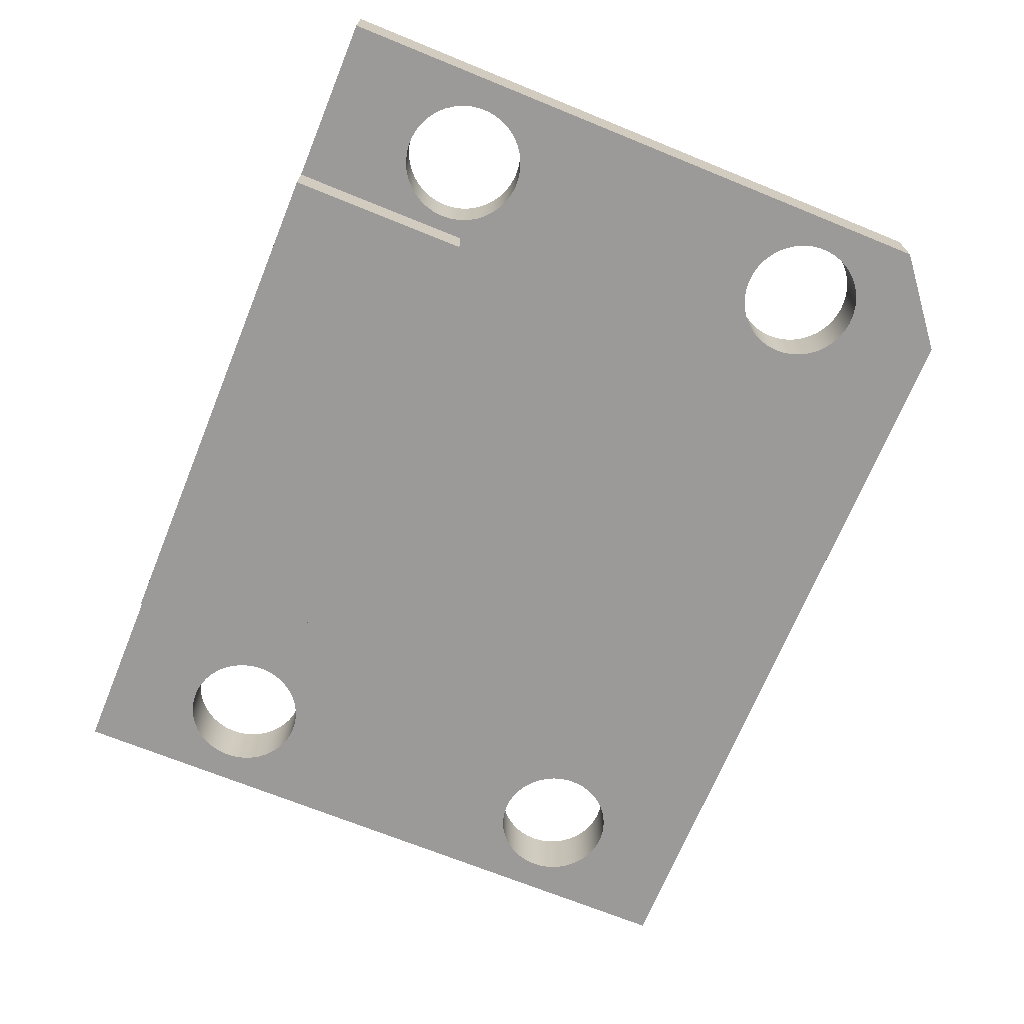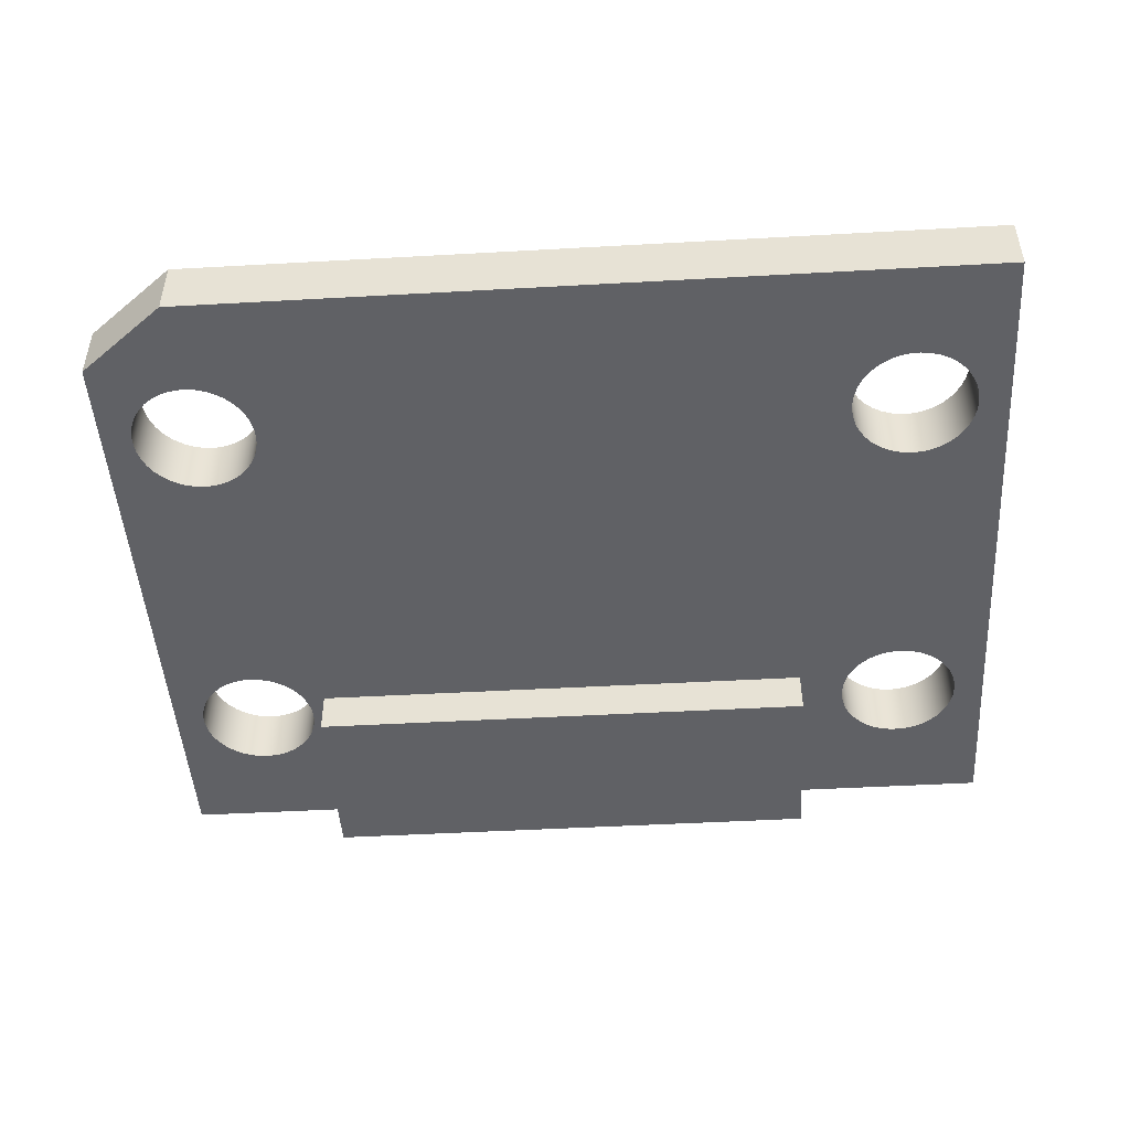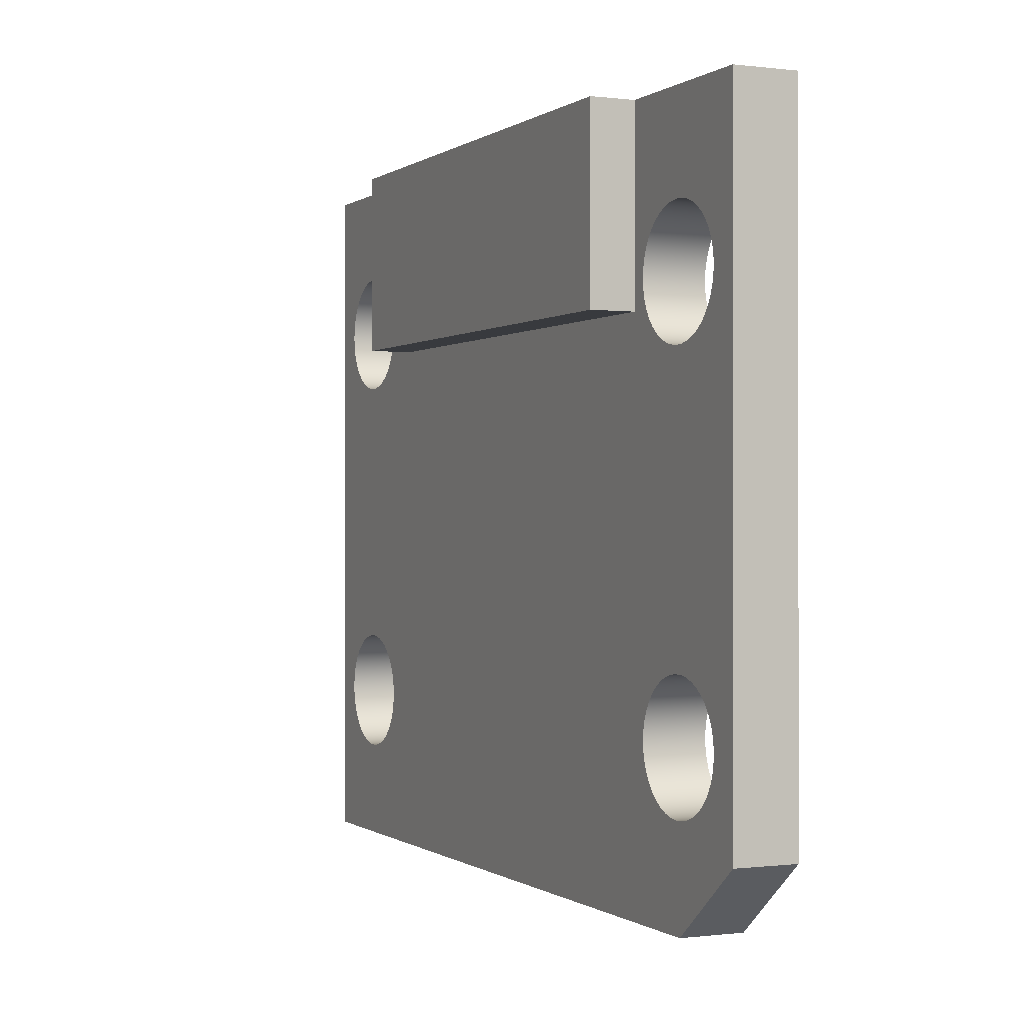
<metadata>
{"format":"obj","ext":"obj","renderer":"f3d","projection":"perspective","resolution":1024,"background":"white","views":[{"elev":-69.4,"azim":-112.2,"up":"+Z"},{"elev":-47.6,"azim":3.6,"up":"+Z"},{"elev":-0.2,"azim":-114.6,"up":"+Y"}]}
</metadata>
<code>
g Body1
v -11.5 34 7.5
v -11.5 28 7.5
v -11.5 28 6.1
v -11.5 34 6.1
v -28.5 28 7.5
v -28.5 34 7.5
v -28.5 34 6.1
v -28.5 28 6.1
v -5 34 7.5
v -5 10.71 7.5
v -31.13 10.71 7.5
v -34 13 7.5
v -34 34 7.5
v -29 15.89 7.5
v -29.02 16.19 7.5
v -29.09 16.49 7.5
v -29.21 16.77 7.5
v -29.36 17.04 7.5
v -29.56 17.27 7.5
v -29.79 17.48 7.5
v -30.04 17.64 7.5
v -30.32 17.77 7.5
v -30.62 17.85 7.5
v -30.92 17.88 7.5
v -31.23 17.87 7.5
v -31.53 17.81 7.5
v -31.82 17.71 7.5
v -32.09 17.56 7.5
v -32.33 17.38 7.5
v -32.54 17.16 7.5
v -32.72 16.91 7.5
v -32.86 16.63 7.5
v -32.95 16.34 7.5
v -32.99 16.04 7.5
v -32.99 15.73 7.5
v -32.95 15.43 7.5
v -32.86 15.14 7.5
v -32.72 14.86 7.5
v -32.54 14.61 7.5
v -32.33 14.39 7.5
v -32.09 14.21 7.5
v -31.82 14.06 7.5
v -31.53 13.96 7.5
v -31.23 13.9 7.5
v -30.92 13.89 7.5
v -30.62 13.92 7.5
v -30.32 14 7.5
v -30.04 14.13 7.5
v -29.79 14.29 7.5
v -29.56 14.5 7.5
v -29.36 14.73 7.5
v -29.21 15 7.5
v -29.09 15.28 7.5
v -29.02 15.58 7.5
v -6 15.89 7.5
v -6.023 16.19 7.5
v -6.093 16.49 7.5
v -6.208 16.77 7.5
v -6.364 17.04 7.5
v -6.559 17.27 7.5
v -6.788 17.48 7.5
v -7.045 17.64 7.5
v -7.324 17.77 7.5
v -7.619 17.85 7.5
v -7.923 17.88 7.5
v -8.229 17.87 7.5
v -8.53 17.81 7.5
v -8.818 17.71 7.5
v -9.087 17.56 7.5
v -9.331 17.38 7.5
v -9.543 17.16 7.5
v -9.719 16.91 7.5
v -9.855 16.63 7.5
v -9.947 16.34 7.5
v -9.994 16.04 7.5
v -9.994 15.73 7.5
v -9.947 15.43 7.5
v -9.855 15.14 7.5
v -9.719 14.86 7.5
v -9.543 14.61 7.5
v -9.331 14.39 7.5
v -9.087 14.21 7.5
v -8.818 14.06 7.5
v -8.53 13.96 7.5
v -8.229 13.9 7.5
v -7.923 13.89 7.5
v -7.619 13.92 7.5
v -7.324 14 7.5
v -7.045 14.13 7.5
v -6.788 14.29 7.5
v -6.559 14.5 7.5
v -6.364 14.73 7.5
v -6.208 15 7.5
v -6.093 15.28 7.5
v -6.023 15.58 7.5
v -29 28.89 7.5
v -29.02 29.19 7.5
v -29.09 29.49 7.5
v -29.21 29.77 7.5
v -29.36 30.04 7.5
v -29.56 30.27 7.5
v -29.79 30.48 7.5
v -30.04 30.64 7.5
v -30.32 30.77 7.5
v -30.62 30.85 7.5
v -30.92 30.88 7.5
v -31.23 30.87 7.5
v -31.53 30.81 7.5
v -31.82 30.71 7.5
v -32.09 30.56 7.5
v -32.33 30.38 7.5
v -32.54 30.16 7.5
v -32.72 29.91 7.5
v -32.86 29.63 7.5
v -32.95 29.34 7.5
v -32.99 29.04 7.5
v -32.99 28.73 7.5
v -32.95 28.43 7.5
v -32.86 28.14 7.5
v -32.72 27.86 7.5
v -32.54 27.61 7.5
v -32.33 27.39 7.5
v -32.09 27.21 7.5
v -31.82 27.06 7.5
v -31.53 26.96 7.5
v -31.23 26.9 7.5
v -30.92 26.89 7.5
v -30.62 26.92 7.5
v -30.32 27 7.5
v -30.04 27.13 7.5
v -29.79 27.29 7.5
v -29.56 27.5 7.5
v -29.36 27.73 7.5
v -29.21 28 7.5
v -29.09 28.28 7.5
v -29.02 28.58 7.5
v -6 28.89 7.5
v -6.023 29.19 7.5
v -6.093 29.49 7.5
v -6.208 29.77 7.5
v -6.364 30.04 7.5
v -6.559 30.27 7.5
v -6.788 30.48 7.5
v -7.045 30.64 7.5
v -7.324 30.77 7.5
v -7.619 30.85 7.5
v -7.923 30.88 7.5
v -8.229 30.87 7.5
v -8.53 30.81 7.5
v -8.818 30.71 7.5
v -9.087 30.56 7.5
v -9.331 30.38 7.5
v -9.543 30.16 7.5
v -9.719 29.91 7.5
v -9.855 29.63 7.5
v -9.947 29.34 7.5
v -9.994 29.04 7.5
v -9.994 28.73 7.5
v -9.947 28.43 7.5
v -9.855 28.14 7.5
v -9.719 27.86 7.5
v -9.543 27.61 7.5
v -9.331 27.39 7.5
v -9.087 27.21 7.5
v -8.818 27.06 7.5
v -8.53 26.96 7.5
v -8.229 26.9 7.5
v -7.923 26.89 7.5
v -7.619 26.92 7.5
v -7.324 27 7.5
v -7.045 27.13 7.5
v -6.788 27.29 7.5
v -6.559 27.5 7.5
v -6.364 27.73 7.5
v -6.208 28 7.5
v -6.093 28.28 7.5
v -6.023 28.58 7.5
v -29 15.89 9.5
v -29.02 16.19 9.5
v -29.09 16.49 9.5
v -29.21 16.77 9.5
v -29.36 17.04 9.5
v -29.56 17.27 9.5
v -29.79 17.48 9.5
v -30.04 17.64 9.5
v -30.32 17.77 9.5
v -30.62 17.85 9.5
v -30.92 17.88 9.5
v -31.23 17.87 9.5
v -31.53 17.81 9.5
v -31.82 17.71 9.5
v -32.09 17.56 9.5
v -32.33 17.38 9.5
v -32.54 17.16 9.5
v -32.72 16.91 9.5
v -32.86 16.63 9.5
v -32.95 16.34 9.5
v -32.99 16.04 9.5
v -32.99 15.73 9.5
v -32.95 15.43 9.5
v -32.86 15.14 9.5
v -32.72 14.86 9.5
v -32.54 14.61 9.5
v -32.33 14.39 9.5
v -32.09 14.21 9.5
v -31.82 14.06 9.5
v -31.53 13.96 9.5
v -31.23 13.9 9.5
v -30.92 13.89 9.5
v -30.62 13.92 9.5
v -30.32 14 9.5
v -30.04 14.13 9.5
v -29.79 14.29 9.5
v -29.56 14.5 9.5
v -29.36 14.73 9.5
v -29.21 15 9.5
v -29.09 15.28 9.5
v -29.02 15.58 9.5
v -6 15.89 9.5
v -6.023 16.19 9.5
v -6.093 16.49 9.5
v -6.208 16.77 9.5
v -6.364 17.04 9.5
v -6.559 17.27 9.5
v -6.788 17.48 9.5
v -7.045 17.64 9.5
v -7.324 17.77 9.5
v -7.619 17.85 9.5
v -7.923 17.88 9.5
v -8.229 17.87 9.5
v -8.53 17.81 9.5
v -8.818 17.71 9.5
v -9.087 17.56 9.5
v -9.331 17.38 9.5
v -9.543 17.16 9.5
v -9.719 16.91 9.5
v -9.855 16.63 9.5
v -9.947 16.34 9.5
v -9.994 16.04 9.5
v -9.994 15.73 9.5
v -9.947 15.43 9.5
v -9.855 15.14 9.5
v -9.719 14.86 9.5
v -9.543 14.61 9.5
v -9.331 14.39 9.5
v -9.087 14.21 9.5
v -8.818 14.06 9.5
v -8.53 13.96 9.5
v -8.229 13.9 9.5
v -7.923 13.89 9.5
v -7.619 13.92 9.5
v -7.324 14 9.5
v -7.045 14.13 9.5
v -6.788 14.29 9.5
v -6.559 14.5 9.5
v -6.364 14.73 9.5
v -6.208 15 9.5
v -6.093 15.28 9.5
v -6.023 15.58 9.5
v -29 28.89 9.5
v -29.02 29.19 9.5
v -29.09 29.49 9.5
v -29.21 29.77 9.5
v -29.36 30.04 9.5
v -29.56 30.27 9.5
v -29.79 30.48 9.5
v -30.04 30.64 9.5
v -30.32 30.77 9.5
v -30.62 30.85 9.5
v -30.92 30.88 9.5
v -31.23 30.87 9.5
v -31.53 30.81 9.5
v -31.82 30.71 9.5
v -32.09 30.56 9.5
v -32.33 30.38 9.5
v -32.54 30.16 9.5
v -32.72 29.91 9.5
v -32.86 29.63 9.5
v -32.95 29.34 9.5
v -32.99 29.04 9.5
v -32.99 28.73 9.5
v -32.95 28.43 9.5
v -32.86 28.14 9.5
v -32.72 27.86 9.5
v -32.54 27.61 9.5
v -32.33 27.39 9.5
v -32.09 27.21 9.5
v -31.82 27.06 9.5
v -31.53 26.96 9.5
v -31.23 26.9 9.5
v -30.92 26.89 9.5
v -30.62 26.92 9.5
v -30.32 27 9.5
v -30.04 27.13 9.5
v -29.79 27.29 9.5
v -29.56 27.5 9.5
v -29.36 27.73 9.5
v -29.21 28 9.5
v -29.09 28.28 9.5
v -29.02 28.58 9.5
v -6 28.89 9.5
v -6.023 29.19 9.5
v -6.093 29.49 9.5
v -6.208 29.77 9.5
v -6.364 30.04 9.5
v -6.559 30.27 9.5
v -6.788 30.48 9.5
v -7.045 30.64 9.5
v -7.324 30.77 9.5
v -7.619 30.85 9.5
v -7.923 30.88 9.5
v -8.229 30.87 9.5
v -8.53 30.81 9.5
v -8.818 30.71 9.5
v -9.087 30.56 9.5
v -9.331 30.38 9.5
v -9.543 30.16 9.5
v -9.719 29.91 9.5
v -9.855 29.63 9.5
v -9.947 29.34 9.5
v -9.994 29.04 9.5
v -9.994 28.73 9.5
v -9.947 28.43 9.5
v -9.855 28.14 9.5
v -9.719 27.86 9.5
v -9.543 27.61 9.5
v -9.331 27.39 9.5
v -9.087 27.21 9.5
v -8.818 27.06 9.5
v -8.53 26.96 9.5
v -8.229 26.9 9.5
v -7.923 26.89 9.5
v -7.619 26.92 9.5
v -7.324 27 9.5
v -7.045 27.13 9.5
v -6.788 27.29 9.5
v -6.559 27.5 9.5
v -6.364 27.73 9.5
v -6.208 28 9.5
v -6.093 28.28 9.5
v -6.023 28.58 9.5
v -34 34 9.5
v -5 34 9.5
v -5 10.71 9.5
v -31.13 10.71 9.5
v -34 13 9.5
f 1 2 4
f 4 2 3
f 5 6 8
f 8 6 7
f 2 5 3
f 3 5 8
f 3 8 4
f 4 8 7
f 5 98 6
f 6 98 99
f 6 99 100
f 2 18 5
f 5 18 19
f 5 19 20
f 1 155 2
f 2 155 156
f 2 156 157
f 9 148 1
f 1 148 149
f 1 149 150
f 10 56 9
f 9 56 177
f 9 177 137
f 11 82 10
f 10 82 83
f 10 83 84
f 12 43 11
f 11 43 44
f 11 44 45
f 13 117 12
f 12 117 118
f 12 118 33
f 33 118 32
f 32 118 119
f 32 119 31
f 31 119 120
f 31 120 30
f 30 120 121
f 30 121 29
f 29 121 122
f 29 122 28
f 28 122 123
f 28 123 27
f 27 123 124
f 27 124 26
f 26 124 125
f 26 125 25
f 25 125 126
f 25 126 24
f 24 126 127
f 24 127 128
f 6 107 13
f 13 107 108
f 13 108 109
f 15 75 14
f 14 75 76
f 14 76 54
f 54 76 77
f 54 77 53
f 53 77 78
f 53 78 52
f 52 78 79
f 52 79 51
f 51 79 80
f 51 80 11
f 11 80 81
f 11 81 82
f 75 15 74
f 74 15 16
f 74 16 73
f 73 16 17
f 73 17 72
f 72 17 18
f 72 18 71
f 71 18 2
f 71 2 70
f 70 2 69
f 69 2 68
f 68 2 164
f 68 164 165
f 5 20 131
f 131 20 21
f 131 21 130
f 130 21 22
f 130 22 129
f 129 22 23
f 129 23 128
f 128 23 24
f 33 34 12
f 12 34 35
f 12 35 36
f 36 37 12
f 12 37 38
f 12 38 39
f 39 40 12
f 12 40 41
f 12 41 42
f 42 43 12
f 45 46 11
f 11 46 47
f 11 47 48
f 48 49 11
f 11 49 50
f 11 50 51
f 95 55 10
f 10 55 56
f 56 57 177
f 177 57 176
f 176 57 58
f 176 58 175
f 175 58 59
f 175 59 174
f 174 59 60
f 174 60 173
f 173 60 61
f 173 61 172
f 172 61 62
f 172 62 171
f 171 62 63
f 171 63 170
f 170 63 64
f 170 64 169
f 169 64 65
f 169 65 168
f 168 65 66
f 168 66 167
f 167 66 67
f 167 67 166
f 166 67 68
f 166 68 165
f 84 85 10
f 10 85 86
f 10 86 87
f 87 88 10
f 10 88 89
f 10 89 90
f 90 91 10
f 10 91 92
f 10 92 93
f 93 94 10
f 10 94 95
f 136 96 5
f 5 96 97
f 5 97 98
f 100 101 6
f 6 101 102
f 6 102 103
f 103 104 6
f 6 104 105
f 6 105 106
f 106 107 6
f 109 110 13
f 13 110 111
f 13 111 112
f 112 113 13
f 13 113 114
f 13 114 115
f 115 116 13
f 13 116 117
f 131 132 5
f 5 132 133
f 5 133 134
f 134 135 5
f 5 135 136
f 137 138 9
f 9 138 139
f 9 139 140
f 140 141 9
f 9 141 142
f 9 142 143
f 143 144 9
f 9 144 145
f 9 145 146
f 146 147 9
f 9 147 148
f 150 151 1
f 1 151 152
f 1 152 153
f 153 154 1
f 1 154 155
f 157 158 2
f 2 158 159
f 2 159 160
f 160 161 2
f 2 161 162
f 2 162 163
f 163 164 2
f 179 15 178
f 178 15 14
f 178 14 218
f 218 14 54
f 218 54 217
f 217 54 53
f 217 53 216
f 216 53 52
f 216 52 215
f 215 52 51
f 215 51 214
f 214 51 50
f 214 50 213
f 213 50 49
f 213 49 212
f 212 49 48
f 212 48 211
f 211 48 47
f 211 47 210
f 210 47 46
f 210 46 209
f 209 46 45
f 209 45 208
f 208 45 44
f 208 44 207
f 207 44 43
f 207 43 206
f 206 43 42
f 206 42 205
f 205 42 41
f 205 41 204
f 204 41 40
f 204 40 203
f 203 40 39
f 203 39 202
f 202 39 38
f 202 38 201
f 201 38 37
f 201 37 200
f 200 37 36
f 200 36 199
f 199 36 35
f 199 35 198
f 198 35 34
f 198 34 197
f 197 34 33
f 197 33 196
f 196 33 32
f 196 32 195
f 195 32 31
f 195 31 194
f 194 31 30
f 194 30 193
f 193 30 29
f 193 29 192
f 192 29 28
f 192 28 191
f 191 28 27
f 191 27 190
f 190 27 26
f 190 26 189
f 189 26 25
f 189 25 188
f 188 25 24
f 188 24 187
f 187 24 23
f 187 23 186
f 186 23 22
f 186 22 185
f 185 22 21
f 185 21 184
f 184 21 20
f 184 20 183
f 183 20 19
f 183 19 182
f 182 19 18
f 182 18 181
f 181 18 17
f 181 17 180
f 180 17 16
f 180 16 179
f 179 16 15
f 220 56 219
f 219 56 55
f 219 55 259
f 259 55 95
f 259 95 258
f 258 95 94
f 258 94 257
f 257 94 93
f 257 93 256
f 256 93 92
f 256 92 255
f 255 92 91
f 255 91 254
f 254 91 90
f 254 90 253
f 253 90 89
f 253 89 252
f 252 89 88
f 252 88 251
f 251 88 87
f 251 87 250
f 250 87 86
f 250 86 249
f 249 86 85
f 249 85 248
f 248 85 84
f 248 84 247
f 247 84 83
f 247 83 246
f 246 83 82
f 246 82 245
f 245 82 81
f 245 81 244
f 244 81 80
f 244 80 243
f 243 80 79
f 243 79 242
f 242 79 78
f 242 78 241
f 241 78 77
f 241 77 240
f 240 77 76
f 240 76 239
f 239 76 75
f 239 75 238
f 238 75 74
f 238 74 237
f 237 74 73
f 237 73 236
f 236 73 72
f 236 72 235
f 235 72 71
f 235 71 234
f 234 71 70
f 234 70 233
f 233 70 69
f 233 69 232
f 232 69 68
f 232 68 231
f 231 68 67
f 231 67 230
f 230 67 66
f 230 66 229
f 229 66 65
f 229 65 228
f 228 65 64
f 228 64 227
f 227 64 63
f 227 63 226
f 226 63 62
f 226 62 225
f 225 62 61
f 225 61 224
f 224 61 60
f 224 60 223
f 223 60 59
f 223 59 222
f 222 59 58
f 222 58 221
f 221 58 57
f 221 57 220
f 220 57 56
f 261 97 260
f 260 97 96
f 260 96 300
f 300 96 136
f 300 136 299
f 299 136 135
f 299 135 298
f 298 135 134
f 298 134 297
f 297 134 133
f 297 133 296
f 296 133 132
f 296 132 295
f 295 132 131
f 295 131 294
f 294 131 130
f 294 130 293
f 293 130 129
f 293 129 292
f 292 129 128
f 292 128 291
f 291 128 127
f 291 127 290
f 290 127 126
f 290 126 289
f 289 126 125
f 289 125 288
f 288 125 124
f 288 124 287
f 287 124 123
f 287 123 286
f 286 123 122
f 286 122 285
f 285 122 121
f 285 121 284
f 284 121 120
f 284 120 283
f 283 120 119
f 283 119 282
f 282 119 118
f 282 118 281
f 281 118 117
f 281 117 280
f 280 117 116
f 280 116 279
f 279 116 115
f 279 115 278
f 278 115 114
f 278 114 277
f 277 114 113
f 277 113 276
f 276 113 112
f 276 112 275
f 275 112 111
f 275 111 274
f 274 111 110
f 274 110 273
f 273 110 109
f 273 109 272
f 272 109 108
f 272 108 271
f 271 108 107
f 271 107 270
f 270 107 106
f 270 106 269
f 269 106 105
f 269 105 268
f 268 105 104
f 268 104 267
f 267 104 103
f 267 103 266
f 266 103 102
f 266 102 265
f 265 102 101
f 265 101 264
f 264 101 100
f 264 100 263
f 263 100 99
f 263 99 262
f 262 99 98
f 262 98 261
f 261 98 97
f 302 138 301
f 301 138 137
f 301 137 341
f 341 137 177
f 341 177 340
f 340 177 176
f 340 176 339
f 339 176 175
f 339 175 338
f 338 175 174
f 338 174 337
f 337 174 173
f 337 173 336
f 336 173 172
f 336 172 335
f 335 172 171
f 335 171 334
f 334 171 170
f 334 170 333
f 333 170 169
f 333 169 332
f 332 169 168
f 332 168 331
f 331 168 167
f 331 167 330
f 330 167 166
f 330 166 329
f 329 166 165
f 329 165 328
f 328 165 164
f 328 164 327
f 327 164 163
f 327 163 326
f 326 163 162
f 326 162 325
f 325 162 161
f 325 161 324
f 324 161 160
f 324 160 323
f 323 160 159
f 323 159 322
f 322 159 158
f 322 158 321
f 321 158 157
f 321 157 320
f 320 157 156
f 320 156 319
f 319 156 155
f 319 155 318
f 318 155 154
f 318 154 317
f 317 154 153
f 317 153 316
f 316 153 152
f 316 152 315
f 315 152 151
f 315 151 314
f 314 151 150
f 314 150 313
f 313 150 149
f 313 149 312
f 312 149 148
f 312 148 311
f 311 148 147
f 311 147 310
f 310 147 146
f 310 146 309
f 309 146 145
f 309 145 308
f 308 145 144
f 308 144 307
f 307 144 143
f 307 143 306
f 306 143 142
f 306 142 305
f 305 142 141
f 305 141 304
f 304 141 140
f 304 140 303
f 303 140 139
f 303 139 302
f 302 139 138
f 13 342 6
f 6 342 1
f 6 1 7
f 7 1 4
f 342 343 1
f 1 343 9
f 10 9 344
f 344 9 343
f 11 10 345
f 345 10 344
f 12 11 346
f 346 11 345
f 13 12 342
f 342 12 346
f 302 301 343
f 343 301 341
f 343 341 220
f 220 341 221
f 221 341 340
f 221 340 222
f 222 340 339
f 222 339 223
f 223 339 338
f 223 338 224
f 224 338 337
f 224 337 225
f 225 337 336
f 225 336 226
f 226 336 335
f 226 335 227
f 227 335 334
f 227 334 228
f 228 334 333
f 228 333 229
f 229 333 332
f 229 332 230
f 230 332 331
f 230 331 231
f 231 331 330
f 231 330 232
f 232 330 329
f 232 329 233
f 233 329 328
f 233 328 234
f 234 328 327
f 234 327 235
f 235 327 326
f 235 326 182
f 182 326 297
f 182 297 296
f 326 325 297
f 297 325 298
f 298 325 324
f 298 324 299
f 299 324 323
f 299 323 300
f 300 323 322
f 300 322 260
f 260 322 321
f 260 321 261
f 261 321 320
f 261 320 262
f 262 320 319
f 262 319 263
f 263 319 318
f 263 318 264
f 264 318 317
f 264 317 265
f 265 317 316
f 265 316 266
f 266 316 315
f 266 315 267
f 267 315 343
f 267 343 342
f 315 314 343
f 343 314 313
f 343 313 312
f 312 311 343
f 343 311 310
f 343 310 309
f 309 308 343
f 343 308 307
f 343 307 306
f 306 305 343
f 343 305 304
f 343 304 303
f 303 302 343
f 295 184 296
f 296 184 183
f 296 183 182
f 184 295 185
f 185 295 294
f 185 294 186
f 186 294 293
f 186 293 187
f 187 293 292
f 187 292 188
f 188 292 291
f 188 291 290
f 188 290 189
f 189 290 289
f 189 289 190
f 190 289 288
f 190 288 191
f 191 288 287
f 191 287 192
f 192 287 286
f 192 286 193
f 193 286 285
f 193 285 194
f 194 285 284
f 194 284 195
f 195 284 283
f 195 283 196
f 196 283 282
f 196 282 197
f 197 282 346
f 197 346 198
f 198 346 199
f 199 346 200
f 200 346 201
f 201 346 202
f 202 346 203
f 203 346 204
f 204 346 205
f 205 346 206
f 206 346 207
f 207 346 345
f 207 345 208
f 208 345 209
f 209 345 210
f 210 345 211
f 211 345 212
f 212 345 213
f 213 345 214
f 214 345 215
f 215 345 244
f 215 244 243
f 282 281 346
f 346 281 342
f 342 281 280
f 342 280 279
f 279 278 342
f 342 278 277
f 342 277 276
f 276 275 342
f 342 275 274
f 342 274 273
f 273 272 342
f 342 272 271
f 342 271 270
f 270 269 342
f 342 269 268
f 342 268 267
f 220 219 344
f 344 219 259
f 344 259 258
f 258 257 344
f 344 257 256
f 344 256 255
f 255 254 344
f 344 254 253
f 344 253 252
f 252 251 344
f 344 251 250
f 344 250 249
f 249 248 344
f 344 248 247
f 344 247 246
f 344 246 345
f 345 246 245
f 345 245 244
f 215 243 216
f 216 243 242
f 216 242 217
f 217 242 241
f 217 241 218
f 218 241 240
f 218 240 178
f 178 240 239
f 178 239 179
f 179 239 238
f 179 238 180
f 180 238 237
f 180 237 181
f 181 237 236
f 181 236 182
f 182 236 235
f 343 220 344

</code>
